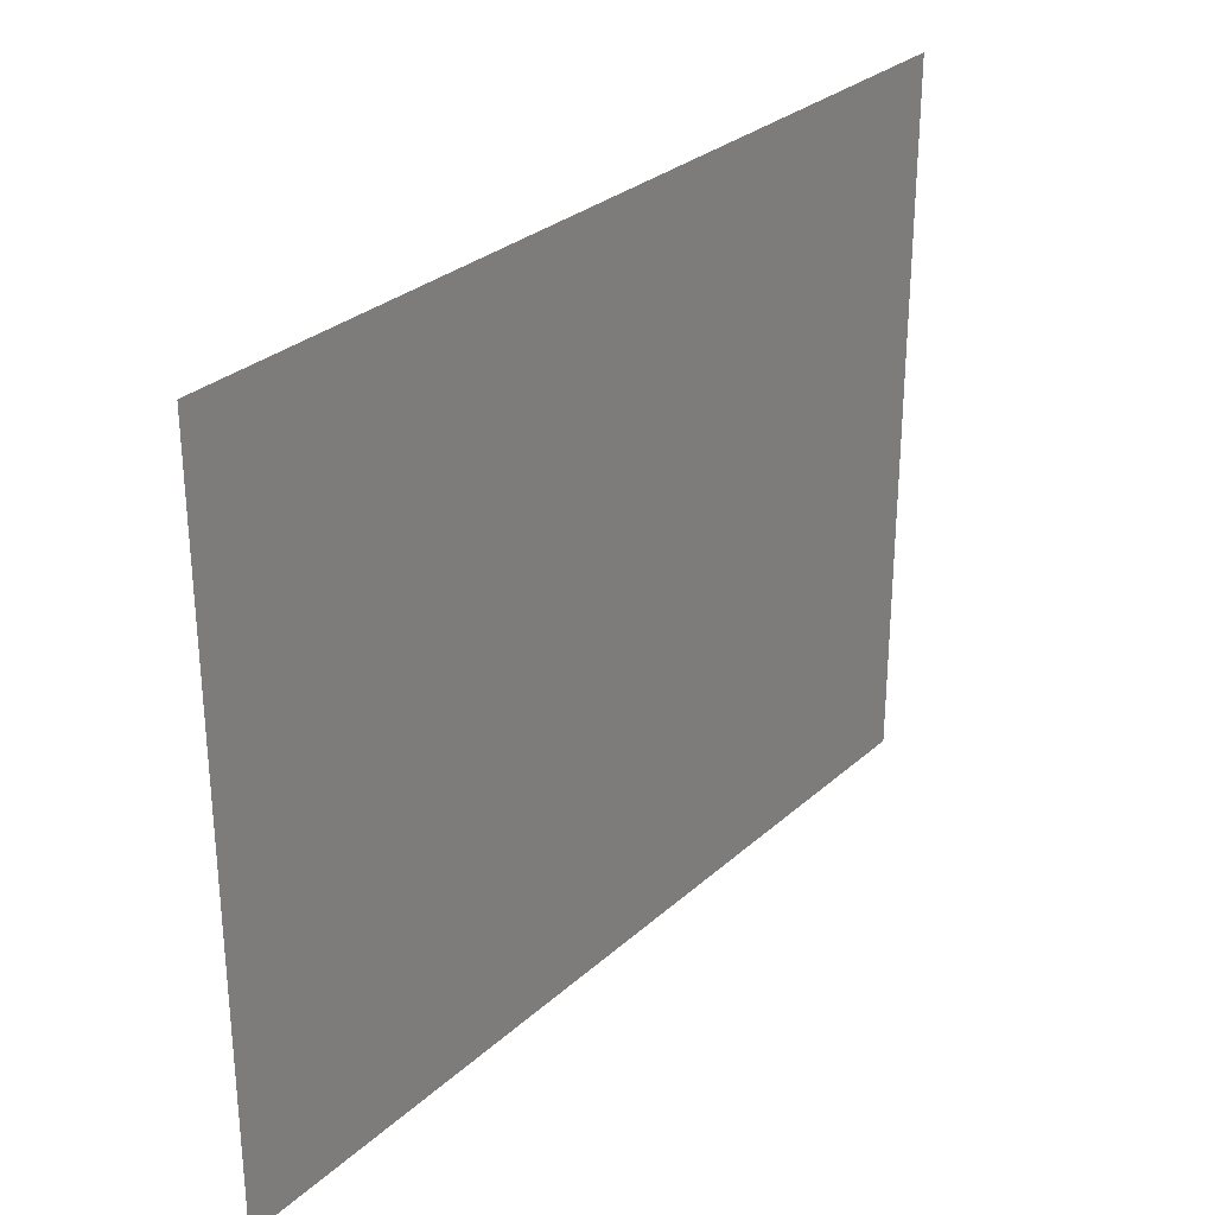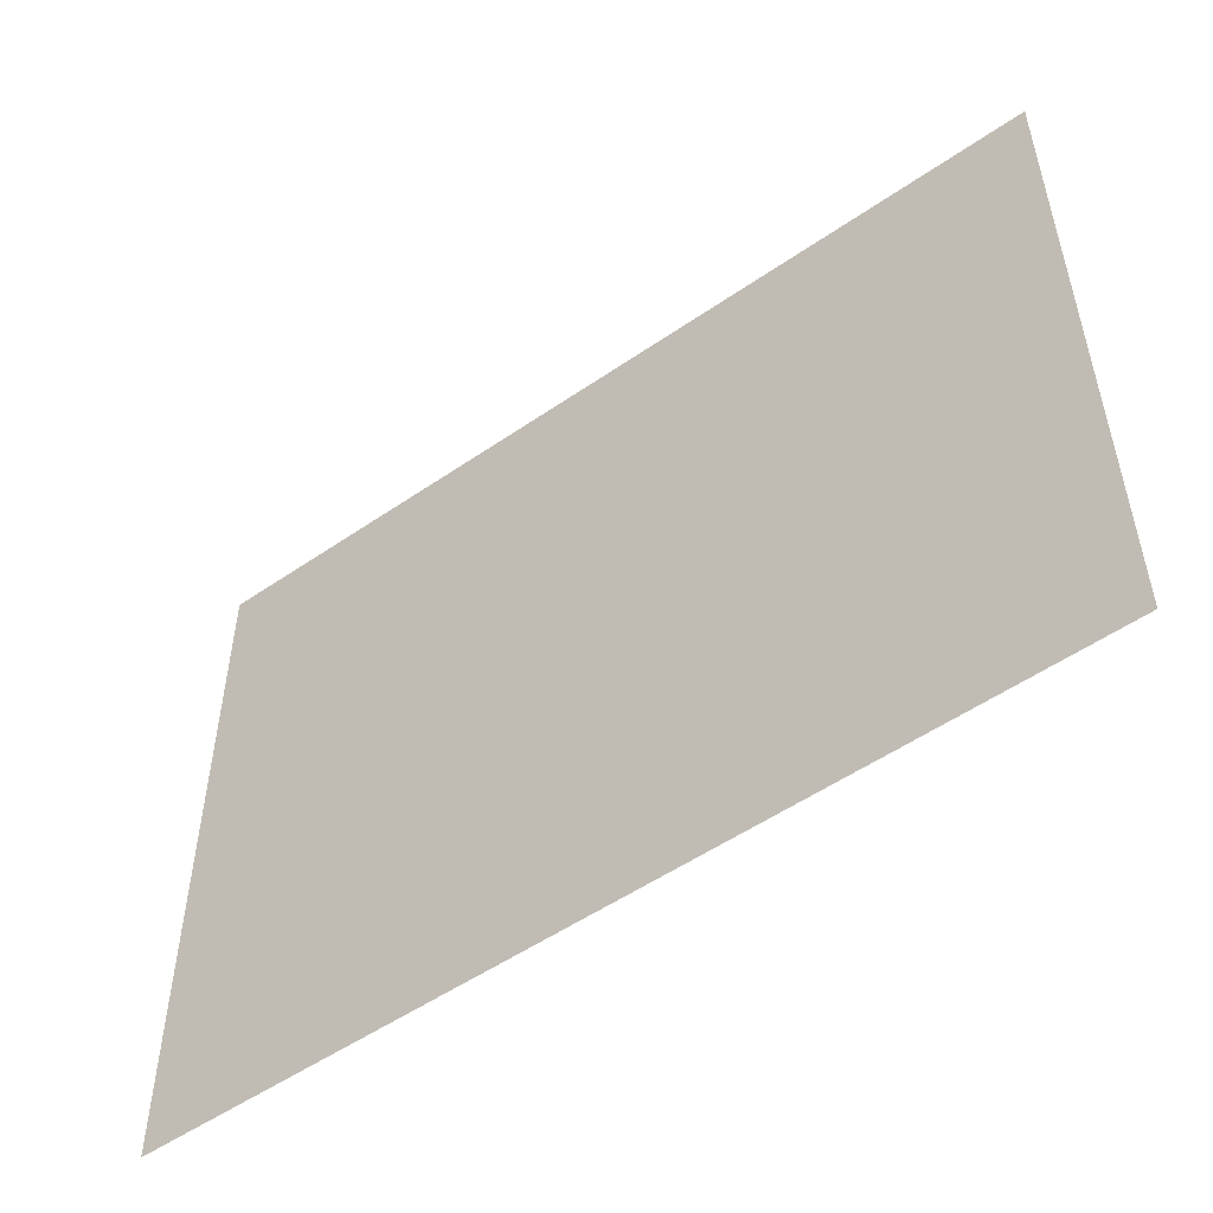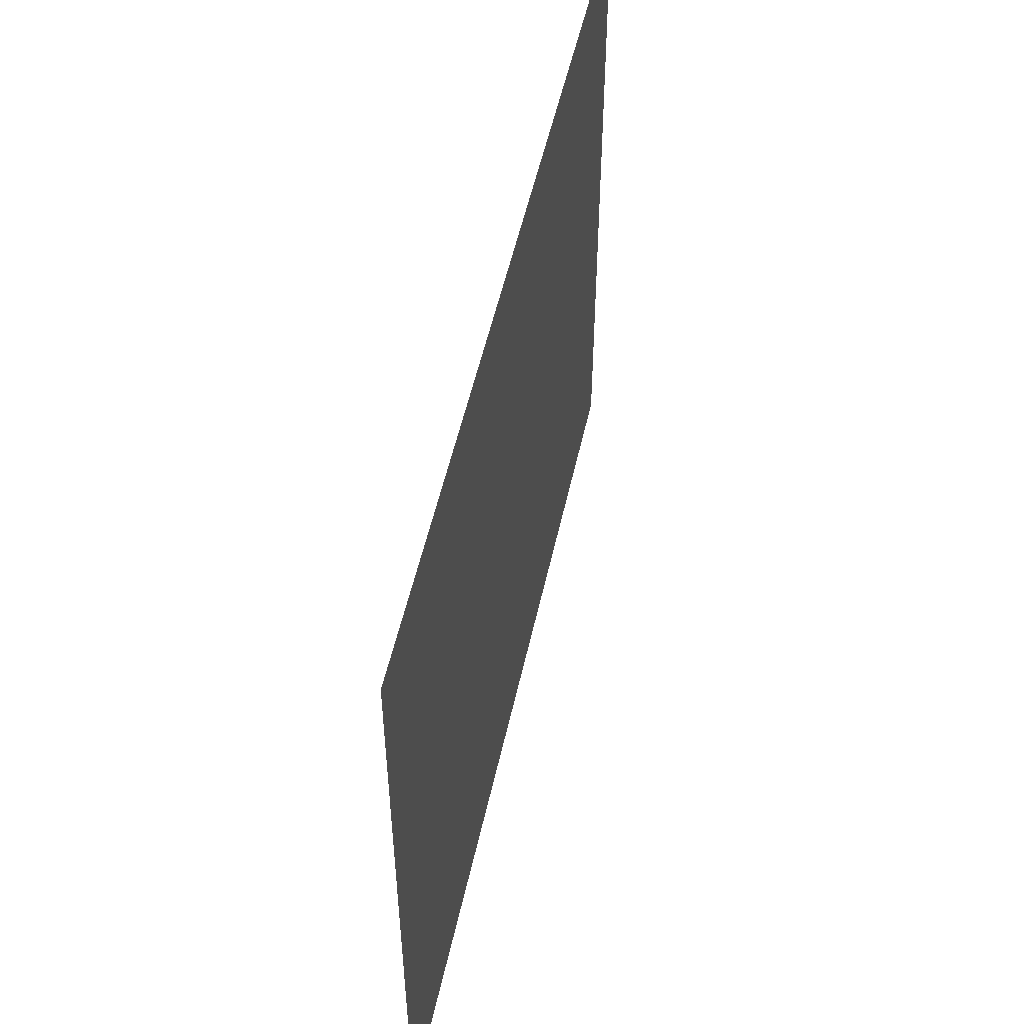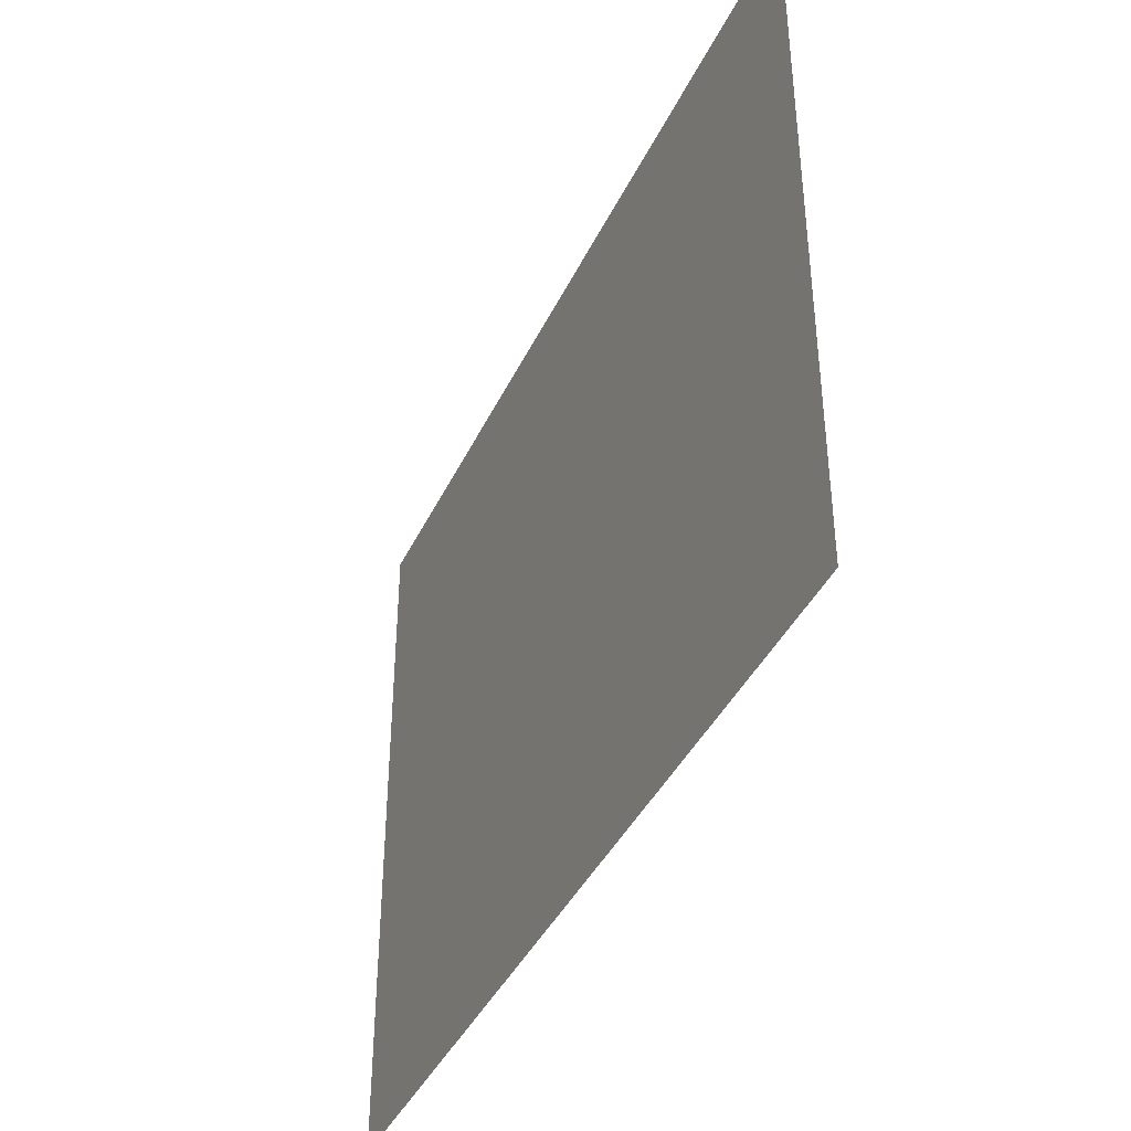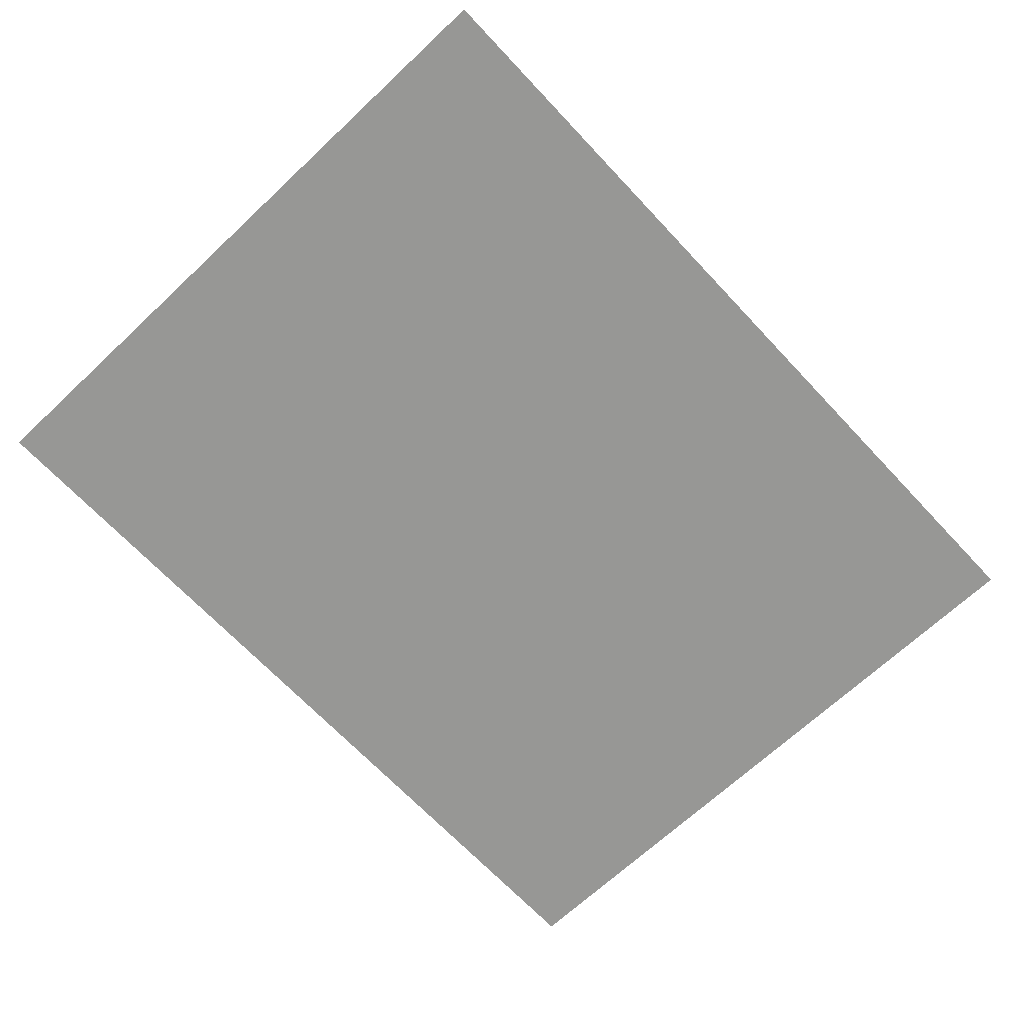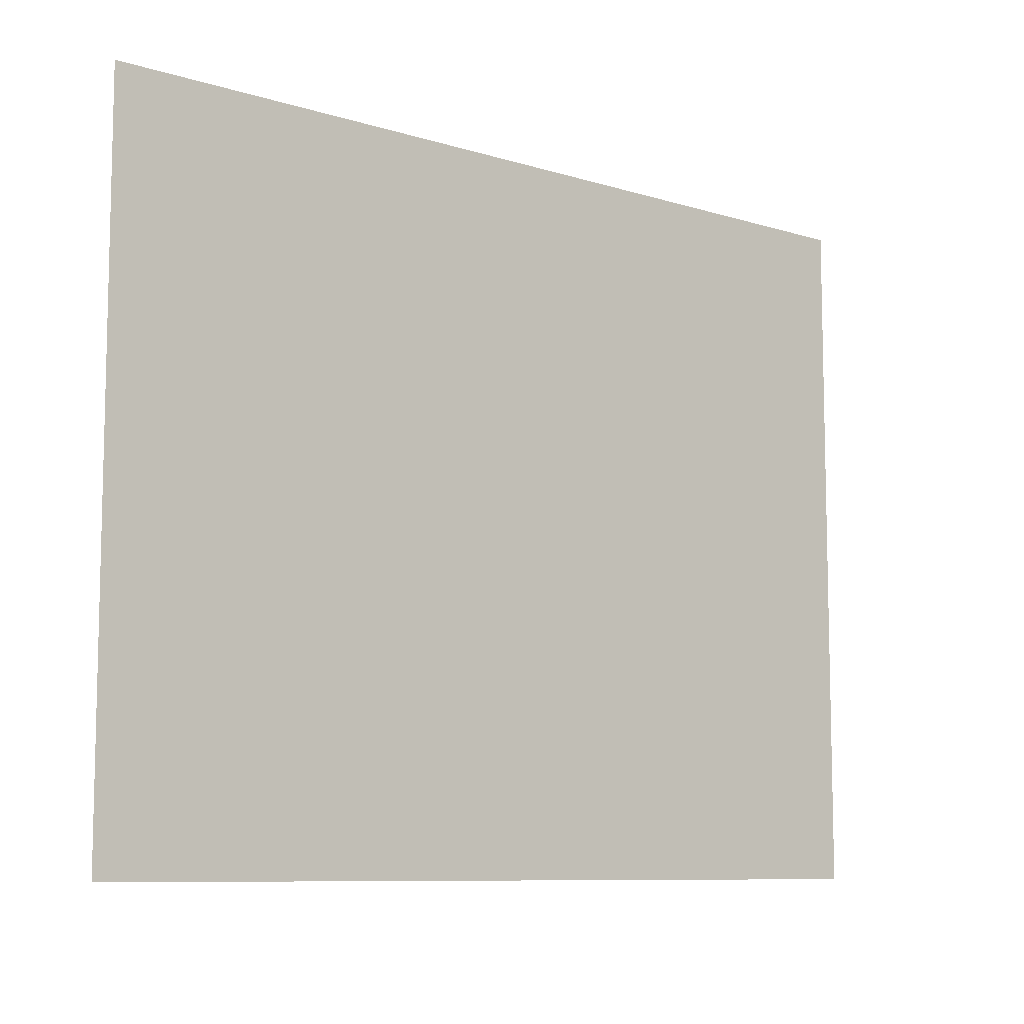
<metadata>
{"format":"obj","ext":"obj","renderer":"f3d","projection":"perspective","resolution":1024,"background":"white","views":[{"elev":29.4,"azim":127.7,"up":"+Y"},{"elev":-52.6,"azim":-143.4,"up":"+Y"},{"elev":52.1,"azim":-77.7,"up":"+Y"},{"elev":-40.5,"azim":-113.7,"up":"+Y"},{"elev":-68.1,"azim":-46.8,"up":"+Z"},{"elev":-8.9,"azim":140.2,"up":"+Y"}]}
</metadata>
<code>
g polySurface69
v -235.6 0.6017 -12.19
v -235.6 4.079 -12.19
v -240.1 4.079 -12.19
v -240.1 0.6017 -12.19
f 1 2 3
f 1 3 4

</code>
